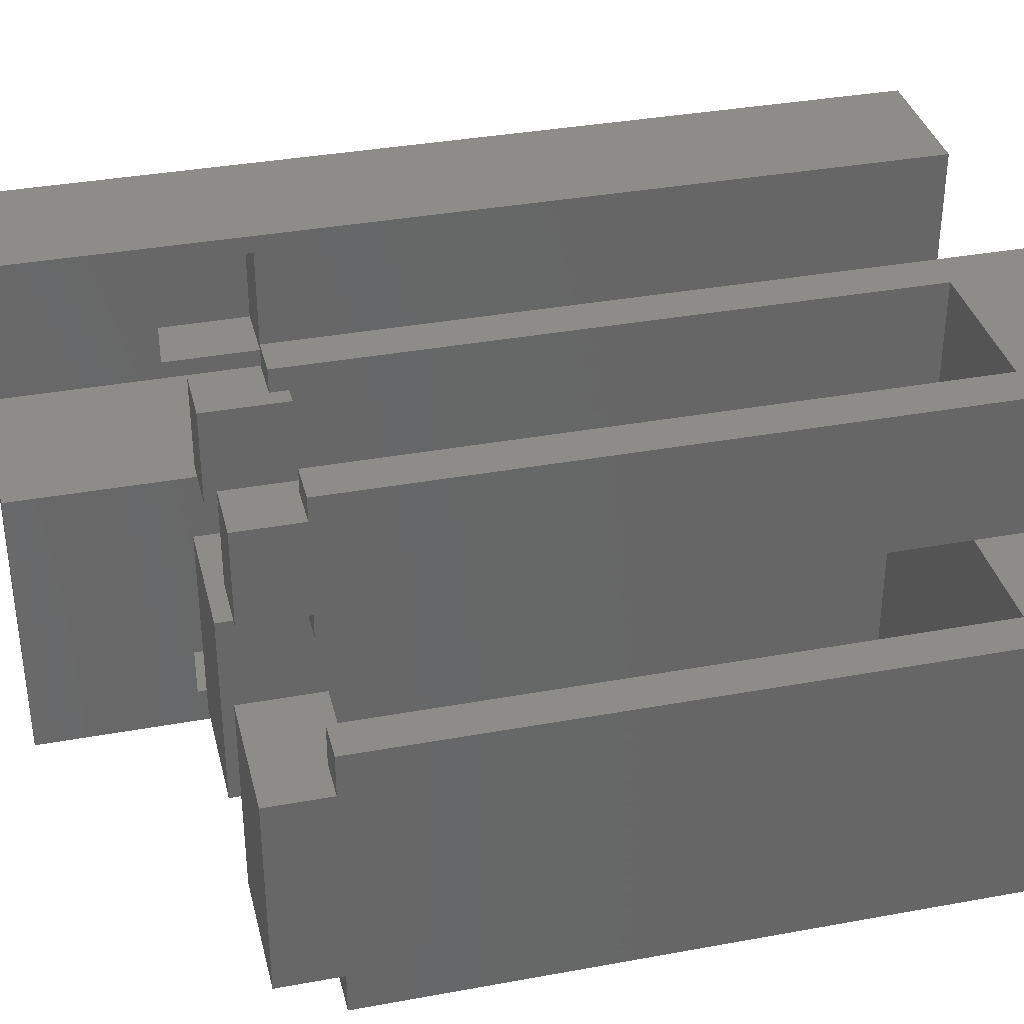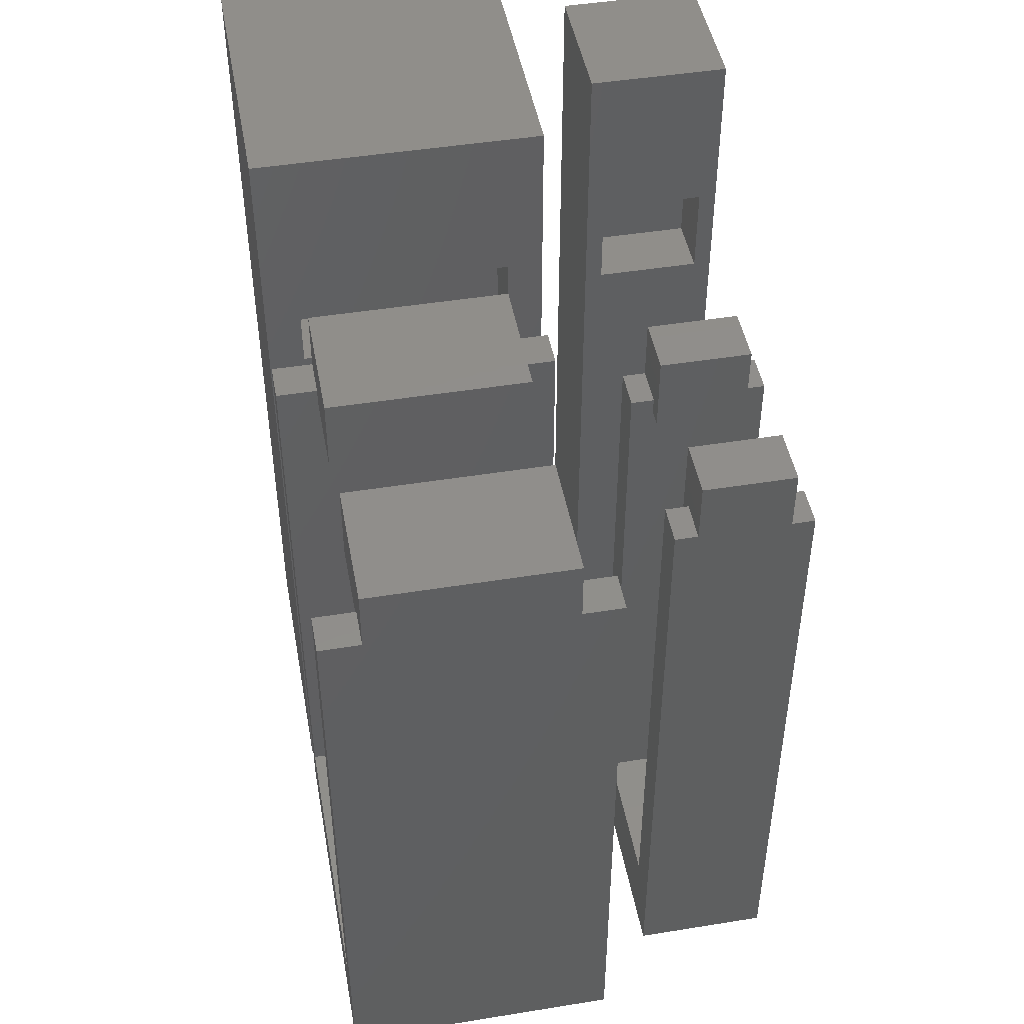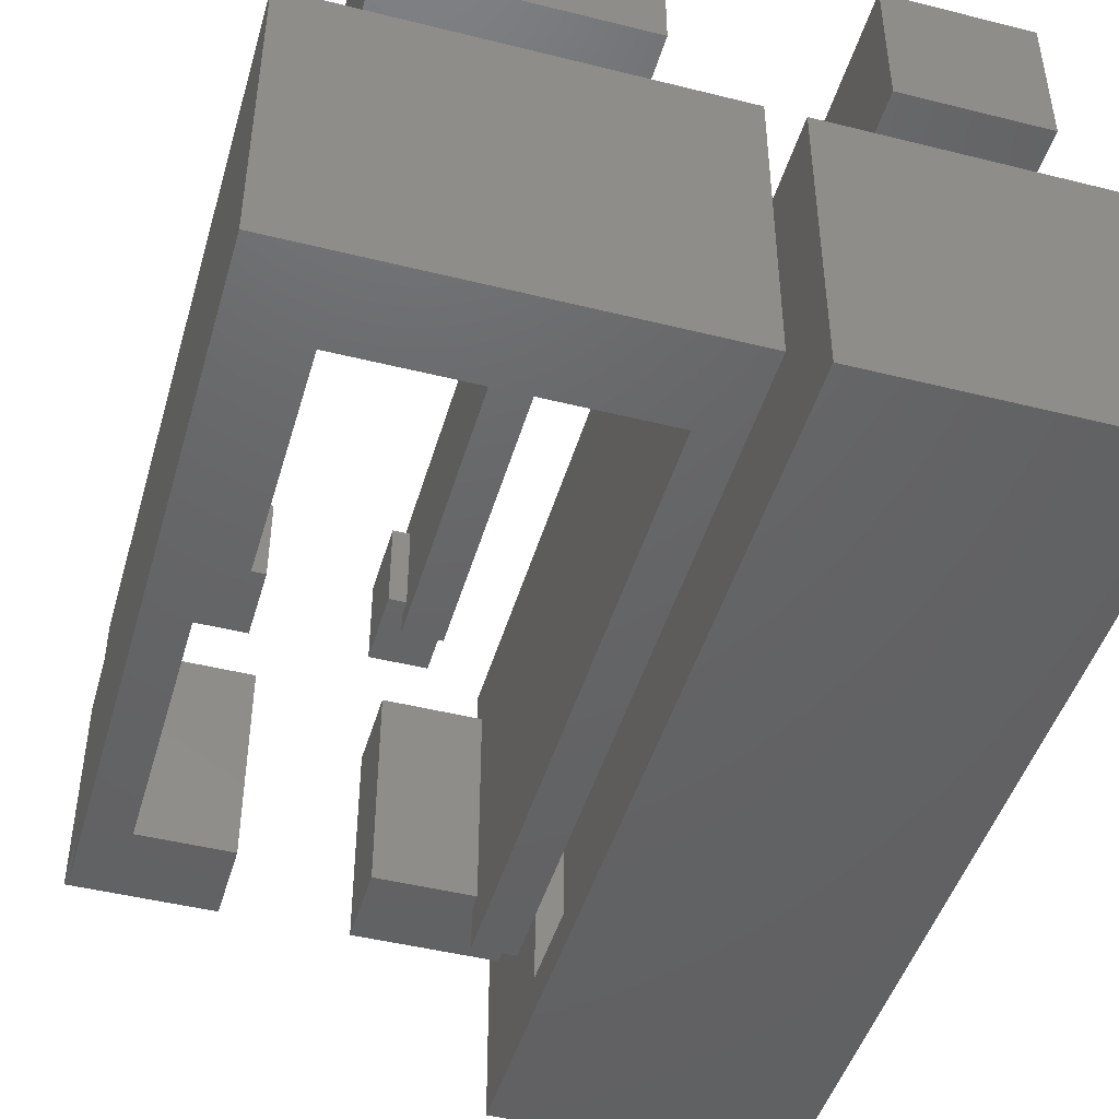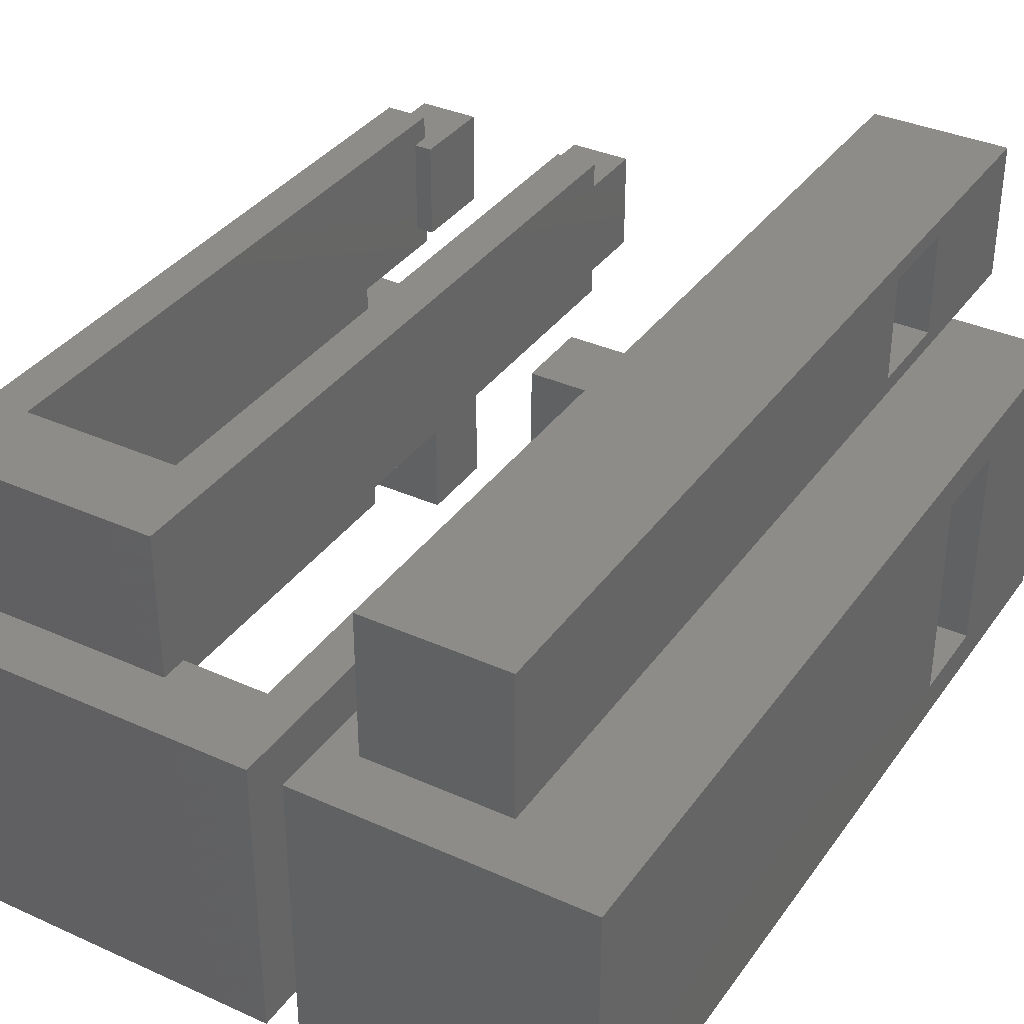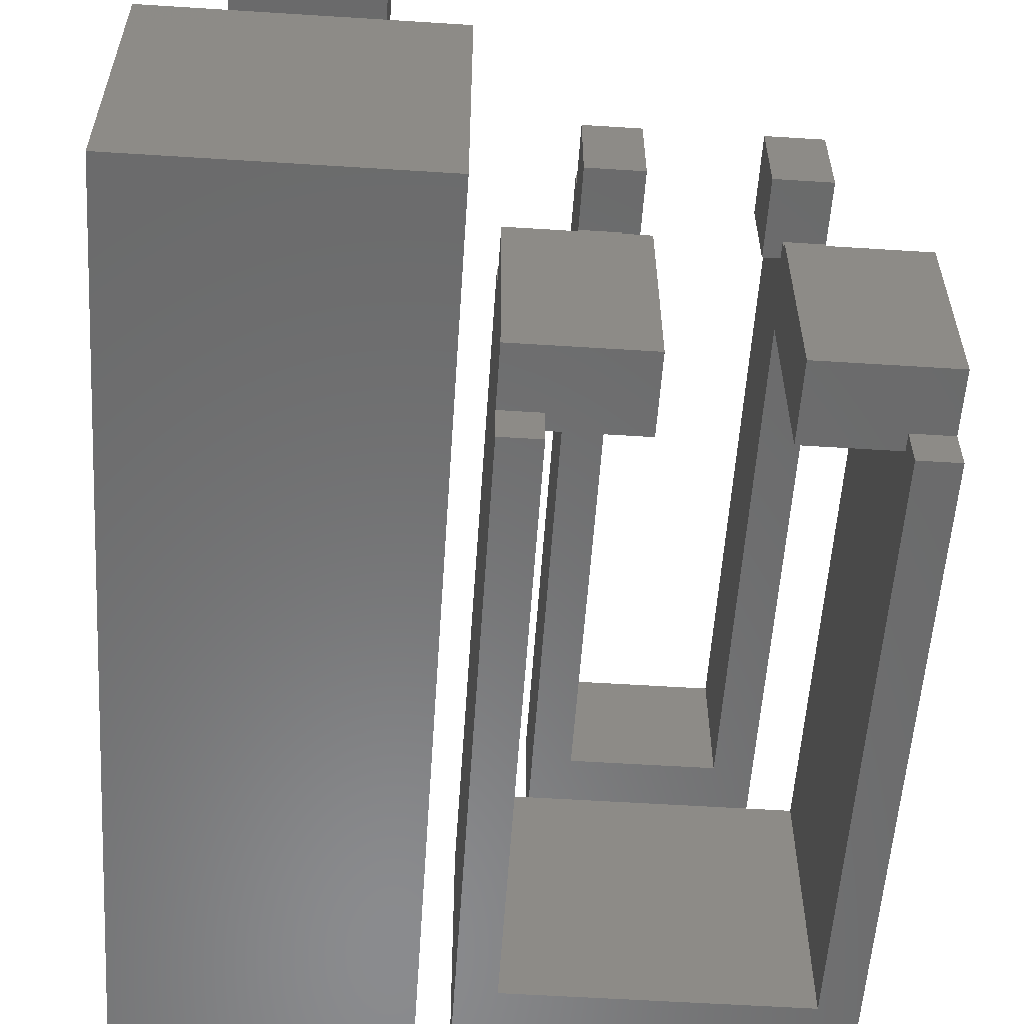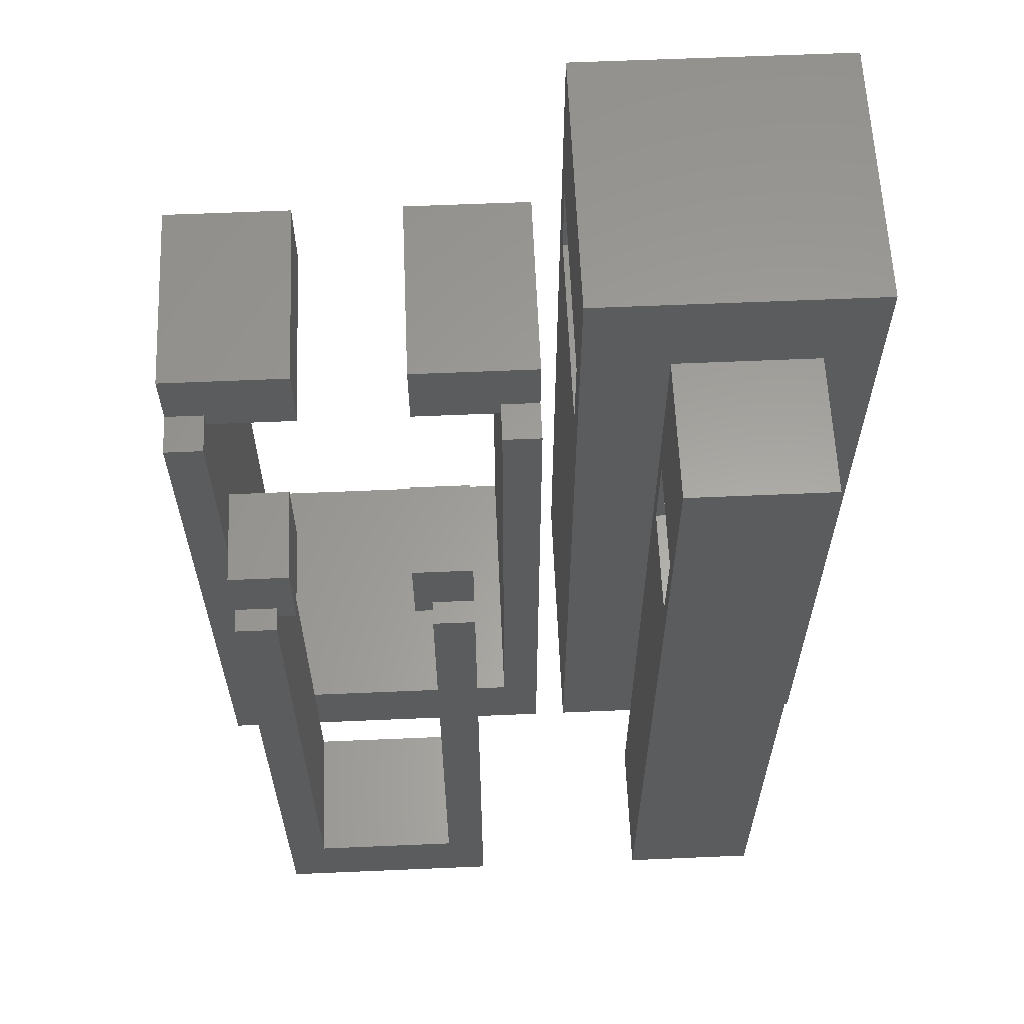
<metadata>
{"format":"stl","ext":"stl","renderer":"f3d","projection":"perspective","resolution":1024,"background":"white","views":[{"elev":35.6,"azim":76.4,"up":"+Y"},{"elev":46.8,"azim":79.6,"up":"+Z"},{"elev":-45.9,"azim":164.0,"up":"+Y"},{"elev":35.7,"azim":-149.3,"up":"+Y"},{"elev":-56.9,"azim":-3.8,"up":"+Y"},{"elev":61.3,"azim":177.5,"up":"+Z"}]}
</metadata>
<code>
# stl→obj: 128 verts, 240 faces
v -6.25 6.25 0
v -6.25 4.688 29
v -6.25 6.25 40
v -6.25 -4.688 29
v -6.25 -6.25 40
v -6.25 -6.25 0
v -6.25 4.688 33
v -6.25 -4.688 33
v 6.25 -6.25 40
v 6.25 6.25 40
v 6.25 4.688 29
v 6.25 4.688 33
v 6.25 -4.688 33
v 6.25 -4.688 29
v 6.25 6.25 0
v 6.25 -6.25 0
v 3.583 -4.688 33
v 3.583 4.688 29
v 3.583 4.688 33
v 3.583 -4.688 29
v -3.583 4.688 33
v -3.583 -4.688 33
v -3.583 -4.688 29
v -3.583 4.688 29
v 7.75 6.25 0
v 7.75 4.438 30
v 7.75 6.25 30
v 7.75 -4.438 30
v 7.75 4.438 32.75
v 7.75 -6.25 0
v 7.75 -6.25 30
v 7.75 -4.438 32.75
v 9.5 -6.25 30
v 9.5 -4.438 30
v 22.5 -4.438 30
v 24.25 -6.25 30
v 24.25 -4.438 30
v 22.5 -6.25 30
v 22.5 6.25 30
v 24.25 4.438 30
v 24.25 6.25 30
v 22.5 4.438 30
v 9.5 4.438 30
v 9.5 6.25 30
v 24.25 4.438 32.75
v 24.25 -4.438 32.75
v 24.25 6.25 0
v 24.25 -6.25 0
v 9.5 -6.25 3.75
v 22.5 -6.25 3.75
v 22.5 6.25 3.75
v 9.5 6.25 3.75
v 9.5 -4.438 29.25
v 9.5 4.438 29.25
v 22.5 4.438 29.25
v 22.5 -4.438 29.25
v 18.5 -4.438 29.25
v 18.5 4.438 32.75
v 18.5 4.438 29.25
v 18.5 -4.438 32.75
v 13.5 -4.438 32.75
v 13.5 4.438 32.75
v 13.5 4.438 29.25
v 13.5 -4.438 29.25
v -3 15 0
v -3 14.25 29
v -3 15 40
v -3 9.75 29
v -3 9 40
v -3 9 0
v -3 14.25 33
v -3 9.75 33
v 3 9 40
v 3 15 40
v 3 14.25 29
v 3 14.25 33
v 3 9.75 33
v 3 9.75 29
v 3 15 0
v 3 9 0
v 0.3333 9.75 33
v 0.3333 14.25 29
v 0.3333 14.25 33
v 0.3333 9.75 29
v -0.3333 14.25 33
v -0.3333 9.75 33
v -0.3333 9.75 29
v -0.3333 14.25 29
v 11 15 0
v 11 14 30
v 11 15 30
v 11 10 30
v 11 14 32.75
v 11 9 0
v 11 9 30
v 11 10 32.75
v 12.75 9 30
v 12.75 10 30
v 19.25 10 30
v 21 9 30
v 21 10 30
v 19.25 9 30
v 19.25 15 30
v 21 14 30
v 21 15 30
v 19.25 14 30
v 12.75 14 30
v 12.75 15 30
v 21 14 32.75
v 21 10 32.75
v 21 15 0
v 21 9 0
v 19.25 15 3.75
v 12.75 15 3.75
v 12.75 9 3.75
v 19.25 9 3.75
v 12.75 10 29.25
v 12.75 14 29.25
v 19.25 14 29.25
v 19.25 10 29.25
v 18.5 10 29.25
v 18.5 14 32.75
v 18.5 14 29.25
v 18.5 10 32.75
v 13.5 10 32.75
v 13.5 14 32.75
v 13.5 14 29.25
v 13.5 10 29.25
f 1 2 3
f 1 4 2
f 5 4 6
f 6 4 1
f 7 3 2
f 8 3 7
f 8 5 3
f 4 5 8
f 3 9 10
f 9 3 5
f 11 10 12
f 10 13 12
f 13 9 14
f 9 13 10
f 10 11 15
f 14 15 11
f 14 16 15
f 16 14 9
f 6 15 16
f 15 6 1
f 6 9 5
f 9 6 16
f 15 3 10
f 3 15 1
f 17 18 19
f 18 17 20
f 17 12 13
f 12 17 19
f 18 14 11
f 14 18 20
f 14 17 13
f 17 14 20
f 18 12 19
f 12 18 11
f 8 21 22
f 21 8 7
f 23 21 24
f 21 23 22
f 2 21 7
f 21 2 24
f 2 23 24
f 23 2 4
f 23 8 22
f 8 23 4
f 25 26 27
f 26 28 29
f 25 28 26
f 30 28 25
f 28 30 31
f 29 28 32
f 28 33 34
f 33 28 31
f 35 36 37
f 36 35 38
f 39 40 41
f 40 39 42
f 27 43 44
f 43 27 26
f 45 46 40
f 40 47 41
f 37 40 46
f 40 37 47
f 48 37 36
f 37 48 47
f 30 47 48
f 47 30 25
f 31 49 33
f 49 30 50
f 30 49 31
f 50 36 38
f 50 48 36
f 48 50 30
f 41 51 39
f 51 47 52
f 47 51 41
f 52 27 44
f 52 25 27
f 25 52 47
f 34 33 53
f 54 44 43
f 44 54 52
f 53 52 54
f 49 53 33
f 53 49 52
f 51 55 39
f 51 56 55
f 50 56 51
f 38 56 50
f 56 38 35
f 39 55 42
f 52 50 51
f 50 52 49
f 57 58 59
f 58 57 60
f 58 46 45
f 46 58 60
f 57 55 56
f 55 57 59
f 60 35 46
f 57 35 60
f 35 57 56
f 46 35 37
f 42 45 40
f 45 42 58
f 59 42 55
f 42 59 58
f 29 61 62
f 61 29 32
f 61 63 62
f 63 61 64
f 62 43 29
f 63 43 62
f 43 63 54
f 29 43 26
f 53 63 64
f 63 53 54
f 34 32 28
f 32 34 61
f 64 34 53
f 34 64 61
f 65 66 67
f 65 68 66
f 69 68 70
f 70 68 65
f 71 67 66
f 72 67 71
f 72 69 67
f 68 69 72
f 67 73 74
f 73 67 69
f 75 74 76
f 74 77 76
f 77 73 78
f 73 77 74
f 74 75 79
f 78 79 75
f 78 80 79
f 80 78 73
f 70 79 80
f 79 70 65
f 70 73 69
f 73 70 80
f 79 67 74
f 67 79 65
f 81 82 83
f 82 81 84
f 81 76 77
f 76 81 83
f 82 76 83
f 76 82 75
f 82 78 75
f 78 82 84
f 78 81 77
f 81 78 84
f 72 85 86
f 85 72 71
f 87 85 88
f 85 87 86
f 66 85 71
f 85 66 88
f 66 87 88
f 87 66 68
f 87 72 86
f 72 87 68
f 89 90 91
f 90 92 93
f 89 92 90
f 94 92 89
f 92 94 95
f 93 92 96
f 92 97 98
f 97 92 95
f 99 100 101
f 100 99 102
f 103 104 105
f 104 103 106
f 91 107 108
f 107 91 90
f 109 110 104
f 104 111 105
f 101 104 110
f 104 101 111
f 112 101 100
f 101 112 111
f 105 113 103
f 113 111 114
f 111 113 105
f 114 91 108
f 114 89 91
f 89 114 111
f 94 111 112
f 111 94 89
f 95 115 97
f 115 94 116
f 94 115 95
f 116 100 102
f 116 112 100
f 112 116 94
f 98 97 117
f 118 108 107
f 108 118 114
f 117 114 118
f 115 117 97
f 117 115 114
f 113 119 103
f 113 120 119
f 116 120 113
f 102 120 116
f 120 102 99
f 103 119 106
f 114 116 113
f 116 114 115
f 121 122 123
f 122 121 124
f 122 110 109
f 110 122 124
f 106 109 104
f 109 106 122
f 123 106 119
f 106 123 122
f 121 119 120
f 119 121 123
f 124 99 110
f 121 99 124
f 99 121 120
f 110 99 101
f 93 125 126
f 125 93 96
f 125 127 126
f 127 125 128
f 126 107 93
f 127 107 126
f 107 127 118
f 93 107 90
f 117 127 128
f 127 117 118
f 98 96 92
f 96 98 125
f 128 98 117
f 98 128 125

</code>
